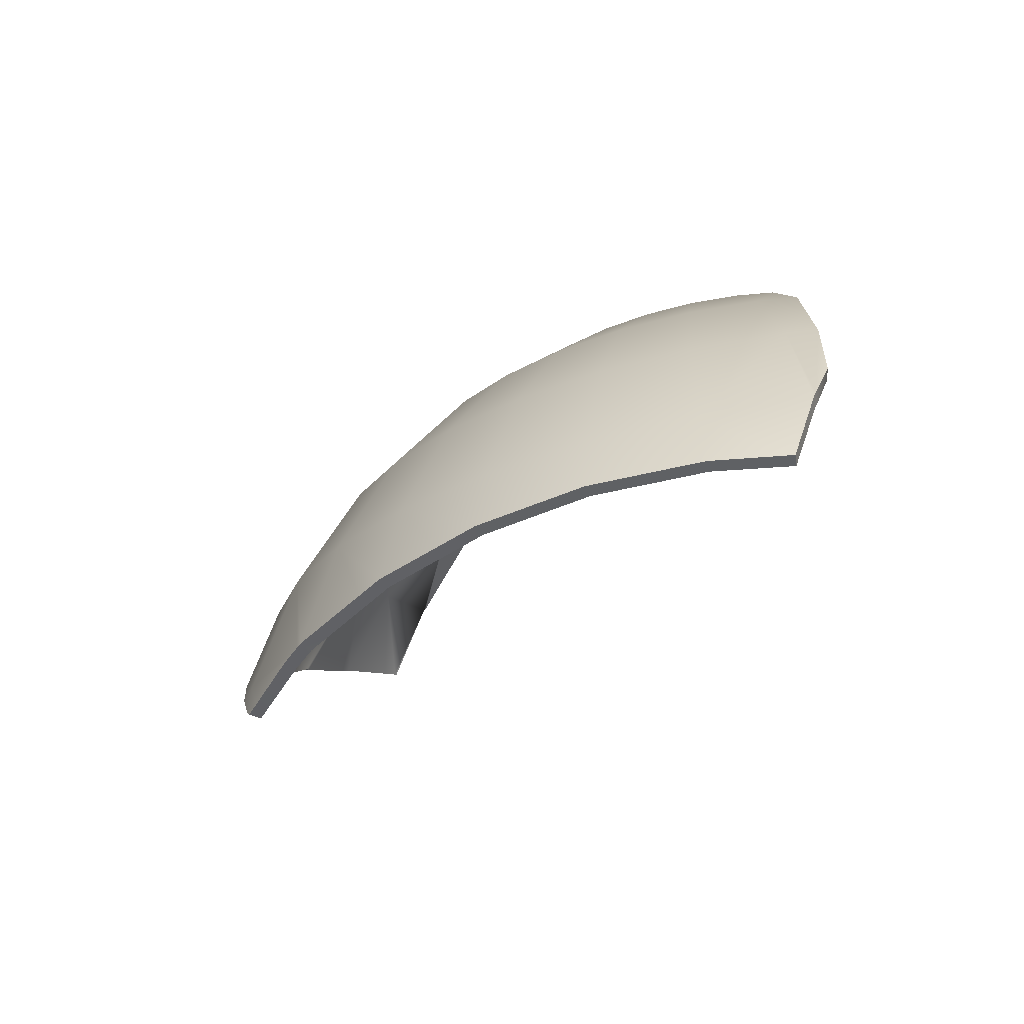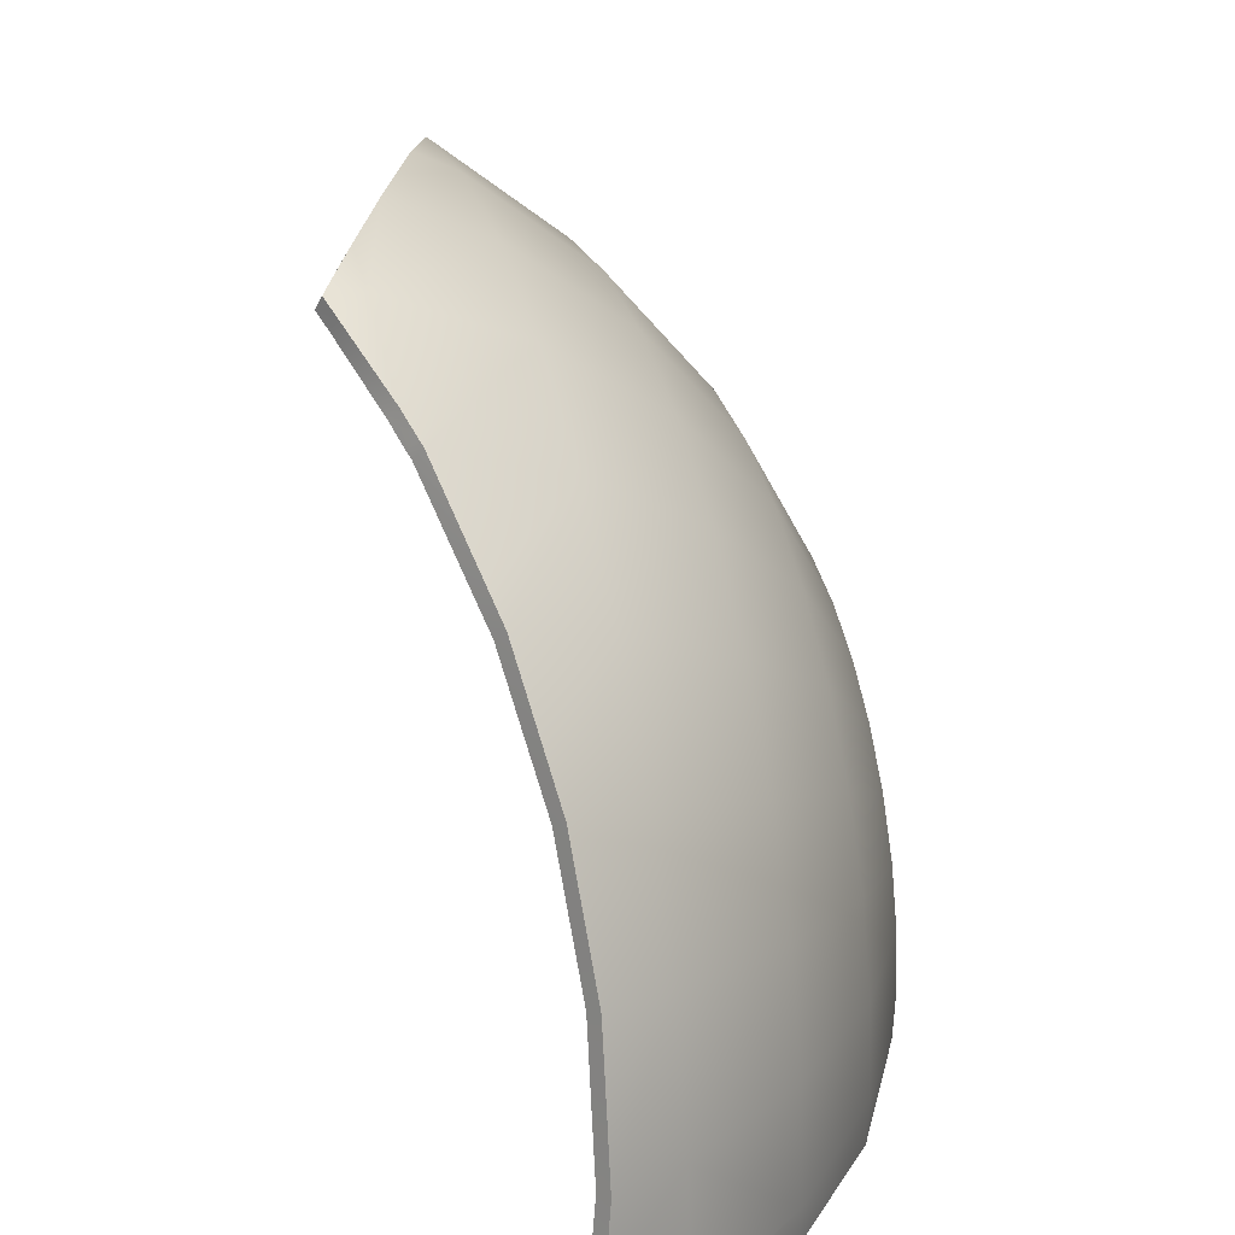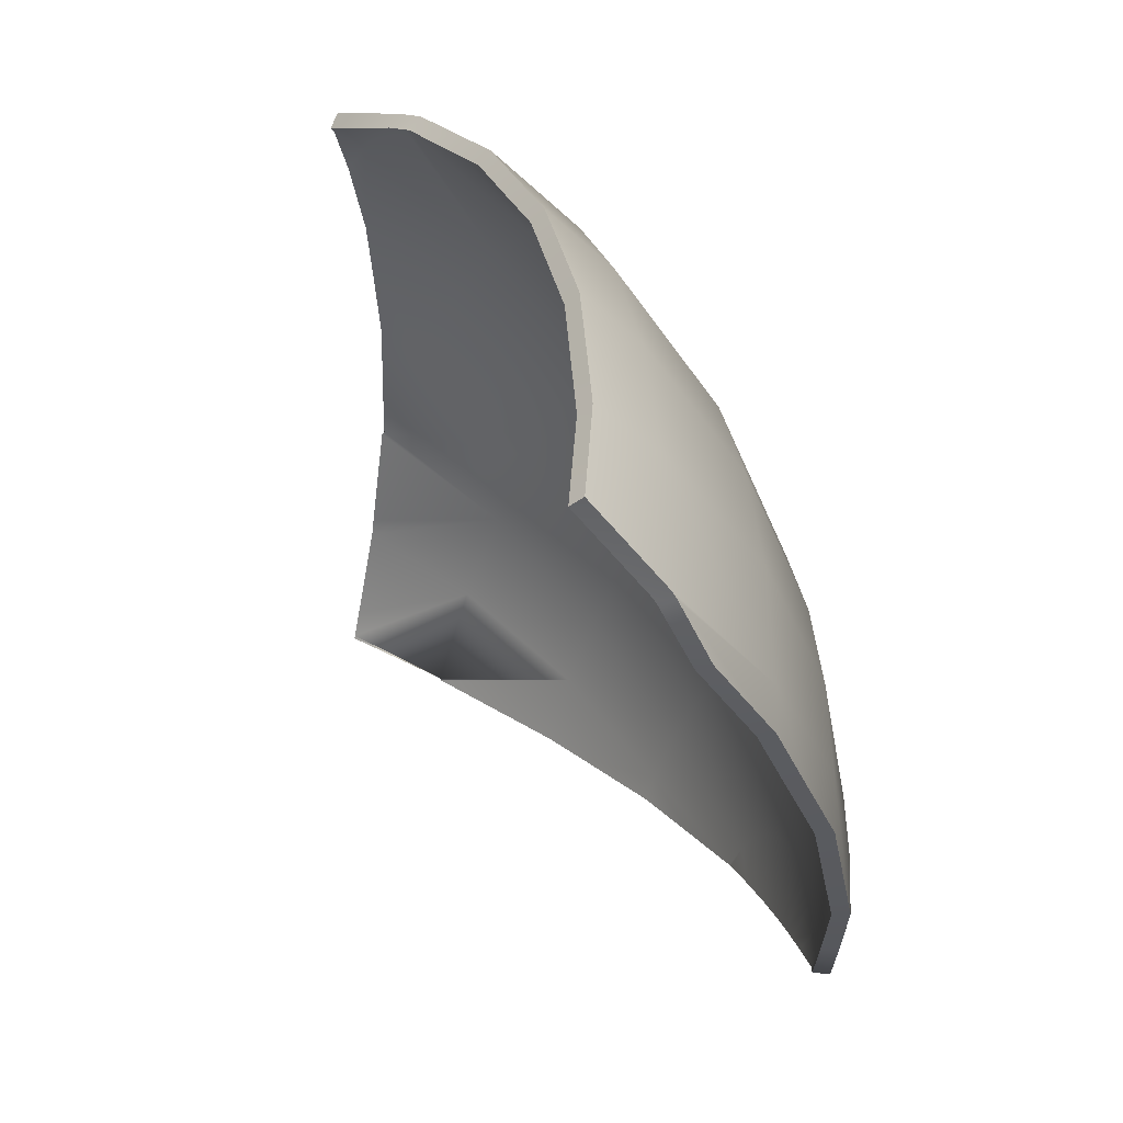
<metadata>
{"format":"obj","ext":"obj","renderer":"f3d","projection":"perspective","resolution":1024,"background":"white","views":[{"elev":70.6,"azim":82.0,"up":"+Y"},{"elev":27.3,"azim":164.1,"up":"+Z"},{"elev":-31.2,"azim":161.2,"up":"+Z"}]}
</metadata>
<code>
g Ball_gb_001_Explode_Thin_07
v -0.06696 -0.3003 0.08411
v -0.07385 -0.3047 0.08972
v -0.0675 -0.2998 0.08368
v 0.1074 0.07086 0.2279
v 0.1065 0.08734 0.2188
v 0.1111 0.0769 0.226
v 0.0882 0.06866 0.2225
v 0.0882 0.1288 0.1903
v 0.0882 0.03424 0.2329
v 0.08258 0.1422 0.1798
v 0.06219 -0.02072 0.2351
v 0.001735 0.05096 0.1798
v 0.08081 0.1464 0.1765
v 0.001735 -0.02704 0.2035
v 0.001735 0.1228 0.1414
v 0.06451 0.1923 0.1276
v 0.05911 0.2075 0.1114
v 0.001735 -0.1082 0.2114
v 0.04596 -0.06204 0.2306
v 0.02785 -0.1082 0.2255
v 0.001735 0.1858 0.08972
v 0.05115 0.2373 0.06836
v 0.04587 0.2571 0.03979
v 0.001735 -0.1892 0.2035
v 0.002926 -0.1881 0.2042
v 0.00255 -0.1893 0.2039
v 0.001735 -0.193 0.2024
v 0.001735 0.2375 0.02669
v 0.04327 0.2766 0.0006542
v 0.04077 0.2952 -0.0372
v 0.001735 0.2759 -0.0452
v 0.04224 0.3083 -0.07751
v 0.04376 0.3215 -0.1188
v 0.001735 0.2996 -0.1232
v 0.05026 0.3301 -0.1687
v 0.001735 0.3074 -0.202
v 0.05127 0.3313 -0.1765
v -0.07385 -0.3047 0.08972
v -0.01984 -0.3293 0.1267
v -0.01987 -0.3313 0.1249
v -0.07404 -0.3044 0.08972
v -0.07404 -0.3047 0.0896
v -0.07556 -0.3035 0.0882
v -0.07404 -0.2434 0.1224
v -0.01811 -0.314 0.1364
v -0.0123 -0.2629 0.1692
v -0.07404 -0.1771 0.1425
v -0.01031 -0.2529 0.1738
v 0.001735 -0.193 0.2024
v 0.001735 -0.1892 0.2035
v -0.1362 -0.2145 0.05237
v -0.1362 -0.2556 0.0304
v -0.07404 -0.1082 0.1493
v 0.001735 -0.1082 0.2114
v -0.1362 -0.1624 0.06818
v -0.1824 -0.1814 -0.0275
v -0.1505 -0.2374 0.009941
v -0.1824 -0.1968 -0.03577
v -0.197 -0.1628 -0.07208
v -0.1824 -0.1455 -0.01662
v -0.2108 -0.1272 -0.1086
v -0.2108 -0.1283 -0.1089
v -0.2111 -0.1268 -0.1104
v -0.2108 -0.1082 -0.1068
v -0.2131 -0.1082 -0.1294
v -0.1362 -0.1082 0.07349
v -0.1824 -0.1082 -0.01293
v -0.2108 -0.08911 -0.1086
v -0.2142 -0.09576 -0.142
v -0.1824 -0.0708 -0.01662
v -0.2108 -0.0708 -0.1141
v -0.2148 -0.0863 -0.1516
v -0.1362 -0.05396 0.06818
v -0.1824 -0.03491 -0.0275
v -0.2108 -0.05396 -0.1232
v -0.2152 -0.07831 -0.1597
v -0.07404 -0.03915 0.1425
v 0.001735 -0.02704 0.2035
v -0.1362 -0.001834 0.05237
v -0.07404 0.02716 0.1224
v 0.001735 0.05096 0.1798
v -0.1824 -0.001834 -0.0452
v -0.2108 -0.03915 -0.1353
v -0.2153 -0.07092 -0.167
v -0.07404 0.08826 0.08972
v 0.001735 0.1228 0.1414
v -0.1362 0.0462 0.02669
v -0.1824 0.02716 -0.06897
v -0.2108 -0.02704 -0.15
v -0.2152 -0.06348 -0.1744
v -0.07404 0.1418 0.04572
v 0.001735 0.1858 0.08972
v -0.1362 0.08826 -0.007851
v -0.1824 0.05096 -0.09796
v -0.2108 -0.01802 -0.167
v -0.2148 -0.05542 -0.1825
v -0.07404 0.1858 -0.007851
v 0.001735 0.2375 0.02669
v -0.1362 0.1228 -0.04996
v -0.1824 0.06866 -0.1311
v -0.2108 -0.01247 -0.1853
v -0.2142 -0.04587 -0.1919
v -0.07404 0.2185 -0.06897
v 0.001735 0.2759 -0.0452
v -0.1362 0.1486 -0.09796
v -0.1824 0.07953 -0.167
v -0.2108 -0.01059 -0.2042
v -0.2131 -0.03333 -0.2042
v -0.2108 -0.01247 -0.2233
v -0.2111 -0.01433 -0.2229
v -0.2108 -0.01281 -0.2245
v -0.209 -0.007843 -0.2291
v -0.1978 0.02998 -0.2318
v -0.1824 0.08014 -0.2351
v -0.1824 0.08319 -0.2042
v -0.1744 0.09509 -0.2351
v -0.1362 0.1643 -0.15
v -0.1362 0.1697 -0.2042
v -0.1362 0.1666 -0.2351
v -0.1058 0.2039 -0.2321
v -0.07404 0.2386 -0.1353
v 0.001735 0.2996 -0.1232
v -0.07404 0.2454 -0.2042
v 0.001735 0.3074 -0.202
v -0.07404 0.243 -0.2288
v -0.002012 0.3044 -0.2042
v -0.02768 0.2817 -0.2211
v 0.1094 0.08282 0.2103
v 0.1103 0.06689 0.2191
v 0.114 0.07239 0.2175
v 0.09198 0.06512 0.214
v 0.09259 0.03162 0.2244
v 0.09265 0.1246 0.1825
v 0.08728 0.1381 0.172
v 0.06689 -0.02271 0.2266
v 0.007263 0.04776 0.1721
v 0.08557 0.1416 0.1691
v 0.007263 -0.02866 0.1953
v 0.007263 0.1182 0.1345
v 0.06921 0.1868 0.1207
v 0.06384 0.2014 0.105
v 0.007263 -0.1082 0.2031
v 0.05066 -0.06293 0.2218
v 0.03256 -0.1083 0.2166
v 0.007263 0.1799 0.0838
v 0.05585 0.2305 0.06274
v 0.05057 0.2499 0.03485
v 0.007263 -0.1876 0.1953
v 0.007622 -0.1873 0.1954
v 0.007263 -0.1877 0.1952
v 0.00795 -0.1907 0.1948
v 0.007263 0.2306 0.02206
v 0.04797 0.2688 -0.003508
v 0.04547 0.2871 -0.04059
v 0.007263 0.2683 -0.04837
v 0.04694 0.2998 -0.08008
v 0.04846 0.313 -0.1205
v 0.007263 0.2915 -0.1248
v 0.05496 0.3213 -0.1696
v 0.007473 0.2993 -0.2028
v 0.05597 0.3225 -0.1774
v -0.0135 -0.325 0.1202
v -0.0675 -0.2998 0.08368
v -0.01354 -0.3264 0.119
v -0.06702 -0.3005 0.0838
v -0.06696 -0.3003 0.08411
v -0.06781 -0.3005 0.08258
v -0.06702 -0.2407 0.1158
v -0.01179 -0.3103 0.1296
v -0.005951 -0.26 0.162
v -0.06702 -0.1758 0.1355
v -0.003979 -0.2507 0.1665
v 0.00795 -0.1907 0.1948
v 0.007263 -0.1876 0.1953
v -0.1279 -0.2123 0.04718
v -0.1279 -0.2529 0.02539
v -0.06702 -0.1082 0.1422
v 0.007263 -0.1082 0.2031
v -0.1279 -0.1613 0.06268
v -0.1732 -0.1799 -0.03108
v -0.1417 -0.2352 0.005772
v -0.1732 -0.1949 -0.03928
v -0.1875 -0.162 -0.07483
v -0.1732 -0.1447 -0.02042
v -0.201 -0.1268 -0.1106
v -0.2012 -0.1276 -0.1111
v -0.201 -0.1267 -0.1114
v -0.201 -0.1082 -0.1088
v -0.2031 -0.1082 -0.1304
v -0.1279 -0.1082 0.06793
v -0.1732 -0.1082 -0.01682
v -0.201 -0.08948 -0.1106
v -0.2042 -0.09595 -0.1429
v -0.1732 -0.07159 -0.02042
v -0.201 -0.07159 -0.116
v -0.205 -0.08667 -0.1525
v -0.1279 -0.05502 0.06268
v -0.1732 -0.03641 -0.03108
v -0.201 -0.05505 -0.1248
v -0.2052 -0.07886 -0.1604
v -0.06702 -0.04056 0.1355
v 0.007263 -0.02866 0.1953
v -0.1279 -0.003975 0.04718
v -0.06702 0.02444 0.1158
v 0.007263 0.04776 0.1721
v -0.1732 -0.00399 -0.0484
v -0.201 -0.04059 -0.1367
v -0.2053 -0.07159 -0.1677
v -0.06702 0.08435 0.0838
v 0.007263 0.1182 0.1345
v -0.1279 0.04309 0.02203
v -0.1732 0.02441 -0.07172
v -0.201 -0.0287 -0.1512
v -0.2052 -0.06427 -0.175
v -0.06702 0.1368 0.04071
v 0.007263 0.1799 0.0838
v -0.1279 0.08435 -0.01181
v -0.1732 0.04773 -0.1002
v -0.201 -0.01987 -0.1677
v -0.205 -0.05634 -0.1829
v -0.06702 0.1799 -0.0118
v 0.007263 0.2306 0.02206
v -0.1279 0.1182 -0.05307
v -0.1732 0.06506 -0.1326
v -0.201 -0.01443 -0.1857
v -0.2042 -0.04684 -0.1921
v -0.06702 0.2119 -0.07172
v 0.007263 0.2683 -0.04837
v -0.1279 0.1433 -0.1001
v -0.1732 0.07574 -0.1677
v -0.201 -0.0126 -0.2042
v -0.2031 -0.0343 -0.2043
v -0.201 -0.01443 -0.2229
v -0.201 -0.0153 -0.2228
v -0.2012 -0.01496 -0.2238
v -0.1995 -0.01063 -0.2283
v -0.1882 0.02708 -0.2314
v -0.1732 0.07635 -0.2347
v -0.1732 0.07935 -0.2042
v -0.1656 0.09039 -0.2347
v -0.1279 0.1588 -0.1511
v -0.1279 0.1641 -0.2042
v -0.1279 0.1611 -0.2346
v -0.09814 0.1976 -0.2314
v -0.06702 0.2317 -0.1367
v 0.007263 0.2915 -0.1248
v -0.06702 0.2383 -0.2042
v 0.007473 0.2993 -0.2028
v -0.06689 0.2361 -0.228
v 0.004322 0.2969 -0.2048
v -0.02136 0.2742 -0.2203
v 0.1103 0.06689 0.2191
v 0.1111 0.0769 0.226
v 0.114 0.07239 0.2175
v 0.1074 0.07086 0.2279
v 0.09259 0.03162 0.2244
v 0.0882 0.03424 0.2329
v 0.06689 -0.02271 0.2266
v 0.06219 -0.02072 0.2351
v 0.05066 -0.06293 0.2218
v 0.04596 -0.06204 0.2306
v 0.03256 -0.1083 0.2166
v 0.02785 -0.1082 0.2255
v 0.007622 -0.1873 0.1954
v 0.002926 -0.1881 0.2042
v 0.007263 -0.1877 0.1952
v 0.00255 -0.1893 0.2039
v 0.00795 -0.1907 0.1948
v 0.001735 -0.193 0.2024
v 0.1065 0.08734 0.2188
v 0.114 0.07239 0.2175
v 0.1111 0.0769 0.226
v 0.1094 0.08282 0.2103
v 0.0882 0.1288 0.1903
v 0.09265 0.1246 0.1825
v 0.08258 0.1422 0.1798
v 0.08728 0.1381 0.172
v 0.08081 0.1464 0.1765
v 0.08557 0.1416 0.1691
v 0.06451 0.1923 0.1276
v 0.06921 0.1868 0.1207
v 0.05911 0.2075 0.1114
v 0.06384 0.2014 0.105
v 0.05115 0.2373 0.06836
v 0.05585 0.2305 0.06274
v 0.04587 0.2571 0.03979
v 0.05057 0.2499 0.03485
v 0.04327 0.2766 0.0006542
v 0.04797 0.2688 -0.003508
v 0.04077 0.2952 -0.0372
v 0.04547 0.2871 -0.04059
v 0.04224 0.3083 -0.07751
v 0.04694 0.2998 -0.08008
v 0.04376 0.3215 -0.1188
v 0.04846 0.313 -0.1205
v 0.05026 0.3301 -0.1687
v 0.05496 0.3213 -0.1696
v 0.05127 0.3313 -0.1765
v 0.05597 0.3225 -0.1774
v -0.0675 -0.2998 0.08368
v -0.01987 -0.3313 0.1249
v -0.01354 -0.3264 0.119
v -0.07385 -0.3047 0.08972
v -0.06696 -0.3003 0.08411
v -0.07404 -0.3047 0.0896
v -0.06781 -0.3005 0.08258
v -0.07556 -0.3035 0.0882
v -0.1279 -0.2529 0.02539
v -0.1362 -0.2556 0.0304
v -0.1417 -0.2352 0.005772
v -0.1505 -0.2374 0.009941
v -0.1732 -0.1949 -0.03928
v -0.1824 -0.1968 -0.03577
v -0.1875 -0.162 -0.07483
v -0.197 -0.1628 -0.07208
v -0.2012 -0.1276 -0.1111
v -0.2108 -0.1283 -0.1089
v -0.201 -0.1267 -0.1114
v -0.2111 -0.1268 -0.1104
v -0.2031 -0.1082 -0.1304
v -0.2131 -0.1082 -0.1294
v -0.2042 -0.09595 -0.1429
v -0.2142 -0.09576 -0.142
v -0.205 -0.08667 -0.1525
v -0.2148 -0.0863 -0.1516
v -0.2052 -0.07886 -0.1604
v -0.2152 -0.07831 -0.1597
v -0.2053 -0.07159 -0.1677
v -0.2153 -0.07092 -0.167
v -0.2052 -0.06427 -0.175
v -0.2152 -0.06348 -0.1744
v -0.205 -0.05634 -0.1829
v -0.2148 -0.05542 -0.1825
v -0.2042 -0.04684 -0.1921
v -0.2142 -0.04587 -0.1919
v -0.2031 -0.0343 -0.2043
v -0.2131 -0.03333 -0.2042
v -0.201 -0.0153 -0.2228
v -0.2111 -0.01433 -0.2229
v -0.2012 -0.01496 -0.2238
v -0.2108 -0.01281 -0.2245
v -0.1995 -0.01063 -0.2283
v -0.209 -0.007843 -0.2291
v -0.1882 0.02708 -0.2314
v -0.1978 0.02998 -0.2318
v -0.1732 0.07635 -0.2347
v -0.1824 0.08014 -0.2351
v -0.1656 0.09039 -0.2347
v -0.1744 0.09509 -0.2351
v -0.1279 0.1611 -0.2346
v -0.1362 0.1666 -0.2351
v -0.09814 0.1976 -0.2314
v -0.1058 0.2039 -0.2321
v -0.06689 0.2361 -0.228
v -0.07404 0.243 -0.2288
v -0.02136 0.2742 -0.2203
v -0.02768 0.2817 -0.2211
v 0.004322 0.2969 -0.2048
v -0.002012 0.3044 -0.2042
v 0.007473 0.2993 -0.2028
v 0.001735 0.3074 -0.202
v -0.01984 -0.3293 0.1267
v -0.01354 -0.3264 0.119
v -0.01987 -0.3313 0.1249
v -0.0135 -0.325 0.1202
v -0.01811 -0.314 0.1364
v -0.01179 -0.3103 0.1296
v -0.0123 -0.2629 0.1692
v -0.005951 -0.26 0.162
v -0.01031 -0.2529 0.1738
v -0.003979 -0.2507 0.1665
v 0.001735 -0.193 0.2024
v 0.00795 -0.1907 0.1948
v 0.001735 0.3074 -0.202
v 0.05597 0.3225 -0.1774
v 0.05127 0.3313 -0.1765
v 0.007473 0.2993 -0.2028
g Ball_gb_001_Explode_Thin_07_0
f 3 2 1
f 6 5 4
f 7 4 5
f 7 5 8
f 7 9 4
f 8 10 7
f 9 7 11
f 12 7 10
f 10 13 12
f 12 14 7
f 14 11 7
f 15 12 13
f 13 16 15
f 16 17 15
f 14 18 11
f 19 11 18
f 20 19 18
f 21 15 17
f 17 22 21
f 22 23 21
f 18 24 20
f 25 20 24
f 26 25 24
f 24 27 26
f 28 21 23
f 23 29 28
f 29 30 28
f 31 28 30
f 30 32 31
f 32 33 31
f 34 31 33
f 33 35 34
f 34 35 36
f 37 36 35
f 40 39 38
f 41 38 39
f 41 42 38
f 41 43 42
f 41 39 44
f 45 44 39
f 45 46 44
f 44 46 47
f 48 47 46
f 48 49 47
f 50 47 49
f 41 51 43
f 41 44 51
f 52 43 51
f 53 47 50
f 50 54 53
f 44 47 55
f 55 51 44
f 51 56 52
f 57 52 56
f 56 58 57
f 56 59 58
f 60 56 51
f 51 55 60
f 56 61 59
f 56 60 61
f 62 59 61
f 61 63 62
f 61 64 63
f 64 61 60
f 65 63 64
f 66 55 47
f 47 53 66
f 67 60 55
f 60 67 64
f 55 66 67
f 64 68 65
f 68 64 67
f 69 65 68
f 70 67 66
f 67 70 68
f 68 71 69
f 71 68 70
f 72 69 71
f 73 66 53
f 66 73 70
f 70 74 71
f 74 70 73
f 71 75 72
f 75 71 74
f 76 72 75
f 53 77 73
f 77 53 54
f 54 78 77
f 73 79 74
f 79 73 77
f 80 77 78
f 77 80 79
f 78 81 80
f 74 82 75
f 82 74 79
f 75 83 76
f 83 75 82
f 84 76 83
f 85 80 81
f 81 86 85
f 87 79 80
f 79 87 82
f 80 85 87
f 82 88 83
f 88 82 87
f 83 89 84
f 89 83 88
f 90 84 89
f 91 85 86
f 86 92 91
f 93 87 85
f 87 93 88
f 85 91 93
f 88 94 89
f 94 88 93
f 89 95 90
f 95 89 94
f 96 90 95
f 97 91 92
f 92 98 97
f 99 93 91
f 93 99 94
f 91 97 99
f 94 100 95
f 100 94 99
f 95 101 96
f 101 95 100
f 102 96 101
f 103 97 98
f 98 104 103
f 105 99 97
f 99 105 100
f 97 103 105
f 100 106 101
f 106 100 105
f 101 107 102
f 107 101 106
f 108 102 107
f 107 109 108
f 110 108 109
f 109 111 110
f 111 109 112
f 113 112 109
f 113 109 114
f 109 107 115
f 115 114 109
f 106 115 107
f 114 115 116
f 105 117 106
f 115 106 117
f 117 105 103
f 118 116 115
f 117 118 115
f 118 119 116
f 119 118 120
f 103 121 117
f 118 117 121
f 121 103 104
f 104 122 121
f 123 120 118
f 121 123 118
f 123 121 122
f 122 124 123
f 123 125 120
f 126 123 124
f 123 126 125
f 127 125 126
f 130 129 128
f 131 128 129
f 131 129 132
f 131 133 128
f 133 131 134
f 132 135 131
f 136 134 131
f 134 136 137
f 136 131 138
f 138 131 135
f 139 137 136
f 137 139 140
f 140 139 141
f 138 135 142
f 143 142 135
f 144 142 143
f 145 141 139
f 141 145 146
f 146 145 147
f 142 144 148
f 149 148 144
f 150 148 149
f 148 150 151
f 152 147 145
f 147 152 153
f 153 152 154
f 155 154 152
f 154 155 156
f 156 155 157
f 158 157 155
f 157 158 159
f 158 160 159
f 161 159 160
f 164 163 162
f 165 162 163
f 165 163 166
f 165 166 167
f 165 168 162
f 169 162 168
f 169 168 170
f 168 171 170
f 172 170 171
f 172 171 173
f 174 173 171
f 165 167 175
f 165 175 168
f 176 175 167
f 177 174 171
f 174 177 178
f 168 179 171
f 179 168 175
f 175 176 180
f 181 180 176
f 180 181 182
f 180 182 183
f 184 175 180
f 175 184 179
f 180 183 185
f 180 185 184
f 186 185 183
f 185 186 187
f 185 187 188
f 188 184 185
f 189 188 187
f 190 171 179
f 171 190 177
f 191 179 184
f 184 188 191
f 179 191 190
f 188 189 192
f 192 191 188
f 193 192 189
f 194 190 191
f 191 192 194
f 192 193 195
f 195 194 192
f 196 195 193
f 197 177 190
f 190 194 197
f 194 195 198
f 198 197 194
f 195 196 199
f 199 198 195
f 200 199 196
f 177 197 201
f 201 178 177
f 178 201 202
f 197 198 203
f 203 201 197
f 204 202 201
f 201 203 204
f 202 204 205
f 198 199 206
f 206 203 198
f 199 200 207
f 207 206 199
f 208 207 200
f 209 205 204
f 205 209 210
f 211 204 203
f 203 206 211
f 204 211 209
f 206 207 212
f 212 211 206
f 207 208 213
f 213 212 207
f 214 213 208
f 215 210 209
f 210 215 216
f 217 209 211
f 211 212 217
f 209 217 215
f 212 213 218
f 218 217 212
f 213 214 219
f 219 218 213
f 220 219 214
f 221 216 215
f 216 221 222
f 223 215 217
f 217 218 223
f 215 223 221
f 218 219 224
f 224 223 218
f 219 220 225
f 225 224 219
f 226 225 220
f 227 222 221
f 222 227 228
f 229 221 223
f 223 224 229
f 221 229 227
f 224 225 230
f 230 229 224
f 225 226 231
f 231 230 225
f 232 231 226
f 231 232 233
f 234 233 232
f 233 234 235
f 235 236 233
f 237 233 236
f 237 238 233
f 233 239 231
f 239 233 238
f 230 231 239
f 238 240 239
f 229 230 241
f 239 241 230
f 241 227 229
f 242 239 240
f 241 239 242
f 242 240 243
f 243 244 242
f 227 241 245
f 242 245 241
f 245 228 227
f 228 245 246
f 247 242 244
f 245 242 247
f 247 246 245
f 246 247 248
f 247 244 249
f 250 248 247
f 247 249 250
f 251 250 249
f 254 253 252
f 255 252 253
f 252 255 256
f 257 256 255
f 256 257 258
f 259 258 257
f 258 259 260
f 261 260 259
f 260 261 262
f 263 262 261
f 262 263 264
f 265 264 263
f 264 265 266
f 267 266 265
f 266 267 268
f 269 268 267
f 272 271 270
f 273 270 271
f 270 273 274
f 275 274 273
f 274 275 276
f 277 276 275
f 276 277 278
f 279 278 277
f 278 279 280
f 281 280 279
f 280 281 282
f 283 282 281
f 282 283 284
f 285 284 283
f 284 285 286
f 287 286 285
f 286 287 288
f 289 288 287
f 288 289 290
f 291 290 289
f 290 291 292
f 293 292 291
f 292 293 294
f 295 294 293
f 294 295 296
f 297 296 295
f 296 297 298
f 299 298 297
f 302 301 300
f 303 300 301
f 305 304 303
f 304 305 306
f 307 306 305
f 306 307 308
f 309 308 307
f 308 309 310
f 311 310 309
f 310 311 312
f 313 312 311
f 312 313 314
f 315 314 313
f 314 315 316
f 317 316 315
f 316 317 318
f 319 318 317
f 318 319 320
f 321 320 319
f 320 321 322
f 323 322 321
f 322 323 324
f 325 324 323
f 324 325 326
f 327 326 325
f 326 327 328
f 329 328 327
f 328 329 330
f 331 330 329
f 330 331 332
f 333 332 331
f 332 333 334
f 335 334 333
f 334 335 336
f 337 336 335
f 336 337 338
f 339 338 337
f 338 339 340
f 341 340 339
f 340 341 342
f 343 342 341
f 342 343 344
f 345 344 343
f 344 345 346
f 347 346 345
f 346 347 348
f 349 348 347
f 348 349 350
f 351 350 349
f 350 351 352
f 353 352 351
f 352 353 354
f 355 354 353
f 354 355 356
f 357 356 355
f 356 357 358
f 359 358 357
f 358 359 360
f 361 360 359
f 364 363 362
f 365 362 363
f 362 365 366
f 367 366 365
f 366 367 368
f 369 368 367
f 368 369 370
f 371 370 369
f 370 371 372
f 373 372 371
f 376 375 374
f 377 374 375

</code>
